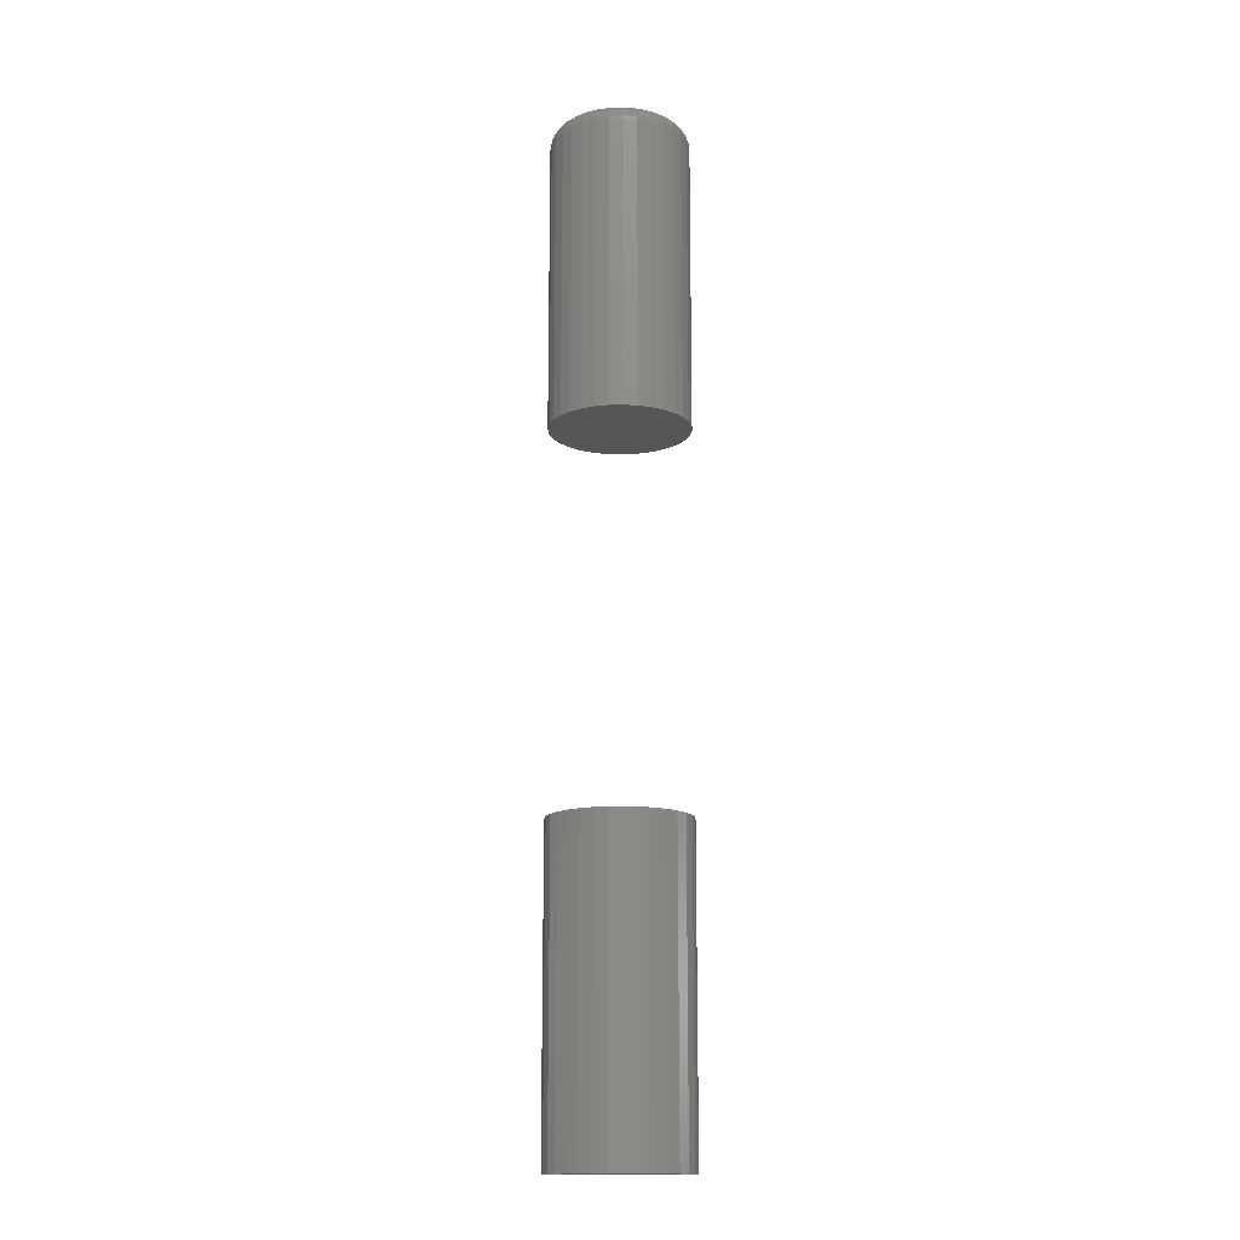
<metadata>
{"format":"stl","ext":"stl","renderer":"f3d","projection":"perspective","resolution":1024,"background":"white","views":[{"elev":-14.9,"azim":143.6,"up":"+Z"}]}
</metadata>
<code>
# stl→obj: 384 verts, 760 faces
v 0.05255 -1.269e-17 0.5156
v 0.05255 -5.87e-17 0.7344
v 0.05155 -0.01011 0.5156
v 0.05155 -0.01011 0.7344
v 0.04861 -0.01983 0.5156
v 0.04861 -0.01983 0.7344
v 0.04382 -0.02878 0.5156
v 0.04382 -0.02878 0.7344
v 0.03737 -0.03663 0.5156
v 0.03737 -0.03663 0.7344
v 0.02952 -0.04308 0.5156
v 0.02952 -0.04308 0.7344
v 0.02057 -0.04787 0.5156
v 0.02057 -0.04787 0.7344
v 0.01085 -0.05081 0.5156
v 0.01085 -0.05081 0.7344
v 0.0007401 -0.05181 0.5156
v 0.0007401 -0.05181 0.7344
v -0.009367 -0.05081 0.5156
v -0.009367 -0.05081 0.7344
v -0.01909 -0.04787 0.5156
v -0.01909 -0.04787 0.7344
v -0.02804 -0.04308 0.5156
v -0.02804 -0.04308 0.7344
v -0.03589 -0.03663 0.5156
v -0.03589 -0.03663 0.7344
v -0.04234 -0.02878 0.5156
v -0.04234 -0.02878 0.7344
v -0.04713 -0.01983 0.5156
v -0.04713 -0.01983 0.7344
v -0.05007 -0.01011 0.5156
v -0.05007 -0.01011 0.7344
v -0.05107 6.345e-18 0.5156
v -0.05107 6.345e-18 0.7344
v -0.05007 0.01011 0.5156
v -0.05007 0.01011 0.7344
v -0.04713 0.01983 0.5156
v -0.04713 0.01983 0.7344
v -0.04234 0.02878 0.5156
v -0.04234 0.02878 0.7344
v -0.03589 0.03663 0.5156
v -0.03589 0.03663 0.7344
v -0.02804 0.04308 0.5156
v -0.02804 0.04308 0.7344
v -0.01909 0.04787 0.5156
v -0.01909 0.04787 0.7344
v -0.009367 0.05081 0.5156
v -0.009367 0.05081 0.7344
v 0.0007401 0.05181 0.5156
v 0.0007401 0.05181 0.7344
v 0.01085 0.05081 0.5156
v 0.01085 0.05081 0.7344
v 0.02057 0.04787 0.5156
v 0.02057 0.04787 0.7344
v 0.02952 0.04308 0.5156
v 0.02952 0.04308 0.7344
v 0.03737 0.03663 0.5156
v 0.03737 0.03663 0.7344
v 0.04382 0.02878 0.5156
v 0.04382 0.02878 0.7344
v 0.04861 0.01983 0.5156
v 0.04861 0.01983 0.7344
v 0.05155 0.01011 0.5156
v 0.05155 0.01011 0.7344
v 0.0007401 0.03618 0.75
v -0.006319 0.03549 0.75
v -0.01311 0.03343 0.75
v 0.007799 0.03549 0.75
v 0.01459 0.03343 0.75
v -0.01936 0.03009 0.75
v 0.02084 0.03009 0.75
v -0.02485 0.02559 0.75
v 0.02633 0.02559 0.75
v -0.02935 0.0201 0.75
v 0.03083 0.0201 0.75
v -0.03269 0.01385 0.75
v 0.03417 0.01385 0.75
v -0.03475 0.007059 0.75
v 0.03623 0.007059 0.75
v 0.03623 -0.007059 0.75
v -0.03269 -0.01385 0.75
v 0.03417 -0.01385 0.75
v -0.02935 -0.0201 0.75
v 0.03083 -0.0201 0.75
v -0.02485 -0.02559 0.75
v 0.02633 -0.02559 0.75
v -0.01936 -0.03009 0.75
v 0.02084 -0.03009 0.75
v -0.01311 -0.03343 0.75
v 0.01459 -0.03343 0.75
v -0.006319 -0.03549 0.75
v 0.0007401 -0.03618 0.75
v 0.007799 -0.03549 0.75
v 0.03692 -7.916e-18 0.75
v -0.03544 -2.676e-17 0.75
v -0.03475 -0.007059 0.75
v 0.03997 3.469e-18 0.7497
v 0.03922 -0.007654 0.7497
v 0.0429 3.469e-18 0.7488
v 0.04209 -0.008226 0.7488
v 0.04561 3.469e-18 0.7474
v 0.04474 -0.008753 0.7474
v 0.04797 6.939e-18 0.7454
v 0.04707 -0.009215 0.7454
v 0.04992 6.939e-18 0.7431
v 0.04897 -0.009594 0.7431
v 0.05136 6.939e-18 0.7404
v 0.05039 -0.009875 0.7404
v 0.05225 6.939e-18 0.7374
v 0.05126 -0.01005 0.7374
v -0.03774 -0.007654 0.7497
v -0.03849 -6.939e-18 0.7497
v -0.04061 -0.008226 0.7488
v -0.04142 -3.469e-18 0.7488
v -0.04326 -0.008753 0.7474
v -0.04412 -6.939e-18 0.7474
v -0.04559 -0.009215 0.7454
v -0.04649 -6.939e-18 0.7454
v -0.04749 -0.009594 0.7431
v -0.04844 -1.041e-17 0.7431
v -0.04891 -0.009875 0.7404
v -0.04988 -1.041e-17 0.7404
v -0.04978 -0.01005 0.7374
v -0.05077 -1.041e-17 0.7374
v -0.03551 -0.01501 0.7497
v -0.03821 -0.01614 0.7488
v -0.04071 -0.01717 0.7474
v -0.0429 -0.01808 0.7454
v -0.04469 -0.01882 0.7431
v -0.04603 -0.01937 0.7404
v -0.04685 -0.01971 0.7374
v -0.03188 -0.0218 0.7497
v -0.03432 -0.02342 0.7488
v -0.03656 -0.02493 0.7474
v -0.03853 -0.02624 0.7454
v -0.04015 -0.02732 0.7431
v -0.04135 -0.02812 0.7404
v -0.04209 -0.02862 0.7374
v -0.027 -0.02774 0.7497
v -0.02907 -0.02981 0.7488
v -0.03098 -0.03172 0.7474
v -0.03266 -0.0334 0.7454
v -0.03403 -0.03477 0.7431
v -0.03505 -0.03579 0.7404
v -0.03568 -0.03642 0.7374
v -0.02106 -0.03262 0.7497
v -0.02268 -0.03506 0.7488
v -0.02419 -0.0373 0.7474
v -0.0255 -0.03927 0.7454
v -0.02658 -0.04089 0.7431
v -0.02738 -0.04209 0.7404
v -0.02788 -0.04283 0.7374
v -0.01427 -0.03625 0.7497
v -0.0154 -0.03895 0.7488
v -0.01643 -0.04145 0.7474
v -0.01734 -0.04364 0.7454
v -0.01808 -0.04543 0.7431
v -0.01863 -0.04677 0.7404
v -0.01897 -0.04759 0.7374
v -0.006914 -0.03848 0.7497
v -0.007486 -0.04135 0.7488
v -0.008013 -0.044 0.7474
v -0.008475 -0.04633 0.7454
v -0.008854 -0.04823 0.7431
v -0.009135 -0.04965 0.7404
v -0.009309 -0.05052 0.7374
v 0.0007401 -0.03923 0.7497
v 0.0007401 -0.04216 0.7488
v 0.0007401 -0.04487 0.7474
v 0.0007401 -0.04723 0.7454
v 0.0007401 -0.04918 0.7431
v 0.0007401 -0.05062 0.7404
v 0.0007401 -0.05151 0.7374
v 0.008394 -0.03848 0.7497
v 0.008966 -0.04135 0.7488
v 0.009493 -0.044 0.7474
v 0.009955 -0.04633 0.7454
v 0.01033 -0.04823 0.7431
v 0.01062 -0.04965 0.7404
v 0.01079 -0.05052 0.7374
v 0.01575 -0.03625 0.7497
v 0.01688 -0.03895 0.7488
v 0.01791 -0.04145 0.7474
v 0.01882 -0.04364 0.7454
v 0.01956 -0.04543 0.7431
v 0.02011 -0.04677 0.7404
v 0.02045 -0.04759 0.7374
v 0.02254 -0.03262 0.7497
v 0.02416 -0.03506 0.7488
v 0.02567 -0.0373 0.7474
v 0.02698 -0.03927 0.7454
v 0.02806 -0.04089 0.7431
v 0.02886 -0.04209 0.7404
v 0.02936 -0.04283 0.7374
v 0.02848 -0.02774 0.7497
v 0.03055 -0.02981 0.7488
v 0.03246 -0.03172 0.7474
v 0.03414 -0.0334 0.7454
v 0.03551 -0.03477 0.7431
v 0.03653 -0.03579 0.7404
v 0.03716 -0.03642 0.7374
v 0.03336 -0.0218 0.7497
v 0.0358 -0.02342 0.7488
v 0.03804 -0.02493 0.7474
v 0.04001 -0.02624 0.7454
v 0.04163 -0.02732 0.7431
v 0.04283 -0.02812 0.7404
v 0.04357 -0.02862 0.7374
v 0.03699 -0.01501 0.7497
v 0.03969 -0.01614 0.7488
v 0.04219 -0.01717 0.7474
v 0.04438 -0.01808 0.7454
v 0.04617 -0.01882 0.7431
v 0.04751 -0.01937 0.7404
v 0.04833 -0.01971 0.7374
v -0.03774 0.007654 0.7497
v -0.04061 0.008226 0.7488
v -0.04326 0.008753 0.7474
v -0.04559 0.009215 0.7454
v -0.04749 0.009594 0.7431
v -0.04891 0.009875 0.7404
v -0.04978 0.01005 0.7374
v 0.03922 0.007654 0.7497
v 0.04209 0.008226 0.7488
v 0.04474 0.008753 0.7474
v 0.04707 0.009215 0.7454
v 0.04897 0.009594 0.7431
v 0.05039 0.009875 0.7404
v 0.05126 0.01005 0.7374
v 0.03699 0.01501 0.7497
v 0.03969 0.01614 0.7488
v 0.04219 0.01717 0.7474
v 0.04438 0.01808 0.7454
v 0.04617 0.01882 0.7431
v 0.04751 0.01937 0.7404
v 0.04833 0.01971 0.7374
v 0.03336 0.0218 0.7497
v 0.0358 0.02342 0.7488
v 0.03804 0.02493 0.7474
v 0.04001 0.02624 0.7454
v 0.04163 0.02732 0.7431
v 0.04283 0.02812 0.7404
v 0.04357 0.02862 0.7374
v 0.02848 0.02774 0.7497
v 0.03055 0.02981 0.7488
v 0.03246 0.03172 0.7474
v 0.03414 0.0334 0.7454
v 0.03551 0.03477 0.7431
v 0.03653 0.03579 0.7404
v 0.03716 0.03642 0.7374
v 0.02254 0.03262 0.7497
v 0.02416 0.03506 0.7488
v 0.02567 0.0373 0.7474
v 0.02698 0.03927 0.7454
v 0.02806 0.04089 0.7431
v 0.02886 0.04209 0.7404
v 0.02936 0.04283 0.7374
v 0.01575 0.03625 0.7497
v 0.01688 0.03895 0.7488
v 0.01791 0.04145 0.7474
v 0.01882 0.04364 0.7454
v 0.01956 0.04543 0.7431
v 0.02011 0.04677 0.7404
v 0.02045 0.04759 0.7374
v 0.008394 0.03848 0.7497
v 0.008966 0.04135 0.7488
v 0.009493 0.044 0.7474
v 0.009955 0.04633 0.7454
v 0.01033 0.04823 0.7431
v 0.01062 0.04965 0.7404
v 0.01079 0.05052 0.7374
v 0.0007401 0.03923 0.7497
v 0.0007401 0.04216 0.7488
v 0.0007401 0.04487 0.7474
v 0.0007401 0.04723 0.7454
v 0.0007401 0.04918 0.7431
v 0.0007401 0.05062 0.7404
v 0.0007401 0.05151 0.7374
v -0.006914 0.03848 0.7497
v -0.007486 0.04135 0.7488
v -0.008013 0.044 0.7474
v -0.008475 0.04633 0.7454
v -0.008854 0.04823 0.7431
v -0.009135 0.04965 0.7404
v -0.009309 0.05052 0.7374
v -0.01427 0.03625 0.7497
v -0.0154 0.03895 0.7488
v -0.01643 0.04145 0.7474
v -0.01734 0.04364 0.7454
v -0.01808 0.04543 0.7431
v -0.01863 0.04677 0.7404
v -0.01897 0.04759 0.7374
v -0.02106 0.03262 0.7497
v -0.02268 0.03506 0.7488
v -0.02419 0.0373 0.7474
v -0.0255 0.03927 0.7454
v -0.02658 0.04089 0.7431
v -0.02738 0.04209 0.7404
v -0.02788 0.04283 0.7374
v -0.027 0.02774 0.7497
v -0.02907 0.02981 0.7488
v -0.03098 0.03172 0.7474
v -0.03266 0.0334 0.7454
v -0.03403 0.03477 0.7431
v -0.03505 0.03579 0.7404
v -0.03568 0.03642 0.7374
v -0.03188 0.0218 0.7497
v -0.03432 0.02342 0.7488
v -0.03656 0.02493 0.7474
v -0.03853 0.02624 0.7454
v -0.04015 0.02732 0.7431
v -0.04135 0.02812 0.7404
v -0.04209 0.02862 0.7374
v -0.03551 0.01501 0.7497
v -0.03821 0.01614 0.7488
v -0.04071 0.01717 0.7474
v -0.0429 0.01808 0.7454
v -0.04469 0.01882 0.7431
v -0.04603 0.01937 0.7404
v -0.04685 0.01971 0.7374
v -0.05107 6.345e-18 0
v -0.05107 6.345e-18 0.2344
v -0.05007 0.01011 0
v -0.05007 0.01011 0.2344
v -0.04713 0.01983 0
v -0.04713 0.01983 0.2344
v -0.04234 0.02878 0
v -0.04234 0.02878 0.2344
v -0.03589 0.03663 0
v -0.03589 0.03663 0.2344
v -0.02804 0.04308 0
v -0.02804 0.04308 0.2344
v -0.01909 0.04787 0
v -0.01909 0.04787 0.2344
v -0.009367 0.05081 0
v -0.009367 0.05081 0.2344
v 0.0007401 0.05181 0
v 0.0007401 0.05181 0.2344
v 0.01085 0.05081 0
v 0.01085 0.05081 0.2344
v 0.02057 0.04787 0
v 0.02057 0.04787 0.2344
v 0.02952 0.04308 0
v 0.02952 0.04308 0.2344
v 0.03737 0.03663 0
v 0.03737 0.03663 0.2344
v 0.04382 0.02878 0
v 0.04382 0.02878 0.2344
v 0.04861 0.01983 0
v 0.04861 0.01983 0.2344
v 0.05155 0.01011 0
v 0.05155 0.01011 0.2344
v 0.05255 0 0
v 0.05255 0 0.2344
v 0.05155 -0.01011 0
v 0.05155 -0.01011 0.2344
v 0.04861 -0.01983 0
v 0.04861 -0.01983 0.2344
v 0.04382 -0.02878 0
v 0.04382 -0.02878 0.2344
v 0.03737 -0.03663 0
v 0.03737 -0.03663 0.2344
v 0.02952 -0.04308 0
v 0.02952 -0.04308 0.2344
v 0.02057 -0.04787 0
v 0.02057 -0.04787 0.2344
v 0.01085 -0.05081 0
v 0.01085 -0.05081 0.2344
v 0.0007401 -0.05181 0
v 0.0007401 -0.05181 0.2344
v -0.009367 -0.05081 0
v -0.009367 -0.05081 0.2344
v -0.01909 -0.04787 0
v -0.01909 -0.04787 0.2344
v -0.02804 -0.04308 0
v -0.02804 -0.04308 0.2344
v -0.03589 -0.03663 0
v -0.03589 -0.03663 0.2344
v -0.04234 -0.02878 0
v -0.04234 -0.02878 0.2344
v -0.04713 -0.01983 0
v -0.04713 -0.01983 0.2344
v -0.05007 -0.01011 0
v -0.05007 -0.01011 0.2344
f 1 2 3
f 3 2 4
f 3 4 5
f 5 4 6
f 5 6 7
f 7 6 8
f 7 8 9
f 9 8 10
f 9 10 11
f 11 10 12
f 11 12 13
f 13 12 14
f 13 14 15
f 15 14 16
f 15 16 17
f 17 16 18
f 17 18 19
f 19 18 20
f 19 20 21
f 21 20 22
f 21 22 23
f 23 22 24
f 23 24 25
f 25 24 26
f 25 26 27
f 27 26 28
f 27 28 29
f 29 28 30
f 29 30 31
f 31 30 32
f 31 32 33
f 33 32 34
f 33 34 35
f 35 34 36
f 35 36 37
f 37 36 38
f 37 38 39
f 39 38 40
f 39 40 41
f 41 40 42
f 41 42 43
f 43 42 44
f 43 44 45
f 45 44 46
f 45 46 47
f 47 46 48
f 47 48 49
f 49 48 50
f 49 50 51
f 51 50 52
f 51 52 53
f 53 52 54
f 53 54 55
f 55 54 56
f 55 56 57
f 57 56 58
f 57 58 59
f 59 58 60
f 59 60 61
f 61 60 62
f 61 62 63
f 63 62 64
f 63 64 1
f 1 64 2
f 65 66 67
f 68 65 67
f 68 67 69
f 69 67 70
f 69 70 71
f 71 70 72
f 71 72 73
f 73 72 74
f 73 74 75
f 75 74 76
f 75 76 77
f 77 76 78
f 77 78 79
f 80 81 82
f 82 81 83
f 82 83 84
f 84 83 85
f 84 85 86
f 86 85 87
f 86 87 88
f 88 87 89
f 88 89 90
f 90 89 91
f 90 91 92
f 90 92 93
f 79 78 94
f 94 78 95
f 94 95 80
f 80 95 96
f 80 96 81
f 94 80 97
f 97 80 98
f 97 98 99
f 99 98 100
f 99 100 101
f 101 100 102
f 101 102 103
f 103 102 104
f 103 104 105
f 105 104 106
f 105 106 107
f 107 106 108
f 107 108 109
f 109 108 110
f 109 110 2
f 2 110 4
f 96 95 111
f 111 95 112
f 111 112 113
f 113 112 114
f 113 114 115
f 115 114 116
f 115 116 117
f 117 116 118
f 117 118 119
f 119 118 120
f 119 120 121
f 121 120 122
f 121 122 123
f 123 122 124
f 123 124 32
f 32 124 34
f 81 96 125
f 125 96 111
f 125 111 126
f 126 111 113
f 126 113 127
f 127 113 115
f 127 115 128
f 128 115 117
f 128 117 129
f 129 117 119
f 129 119 130
f 130 119 121
f 130 121 131
f 131 121 123
f 131 123 30
f 30 123 32
f 83 81 132
f 132 81 125
f 132 125 133
f 133 125 126
f 133 126 134
f 134 126 127
f 134 127 135
f 135 127 128
f 135 128 136
f 136 128 129
f 136 129 137
f 137 129 130
f 137 130 138
f 138 130 131
f 138 131 28
f 28 131 30
f 85 83 139
f 139 83 132
f 139 132 140
f 140 132 133
f 140 133 141
f 141 133 134
f 141 134 142
f 142 134 135
f 142 135 143
f 143 135 136
f 143 136 144
f 144 136 137
f 144 137 145
f 145 137 138
f 145 138 26
f 26 138 28
f 87 85 146
f 146 85 139
f 146 139 147
f 147 139 140
f 147 140 148
f 148 140 141
f 148 141 149
f 149 141 142
f 149 142 150
f 150 142 143
f 150 143 151
f 151 143 144
f 151 144 152
f 152 144 145
f 152 145 24
f 24 145 26
f 89 87 153
f 153 87 146
f 153 146 154
f 154 146 147
f 154 147 155
f 155 147 148
f 155 148 156
f 156 148 149
f 156 149 157
f 157 149 150
f 157 150 158
f 158 150 151
f 158 151 159
f 159 151 152
f 159 152 22
f 22 152 24
f 91 89 160
f 160 89 153
f 160 153 161
f 161 153 154
f 161 154 162
f 162 154 155
f 162 155 163
f 163 155 156
f 163 156 164
f 164 156 157
f 164 157 165
f 165 157 158
f 165 158 166
f 166 158 159
f 166 159 20
f 20 159 22
f 92 91 167
f 167 91 160
f 167 160 168
f 168 160 161
f 168 161 169
f 169 161 162
f 169 162 170
f 170 162 163
f 170 163 171
f 171 163 164
f 171 164 172
f 172 164 165
f 172 165 173
f 173 165 166
f 173 166 18
f 18 166 20
f 93 92 174
f 174 92 167
f 174 167 175
f 175 167 168
f 175 168 176
f 176 168 169
f 176 169 177
f 177 169 170
f 177 170 178
f 178 170 171
f 178 171 179
f 179 171 172
f 179 172 180
f 180 172 173
f 180 173 16
f 16 173 18
f 90 93 181
f 181 93 174
f 181 174 182
f 182 174 175
f 182 175 183
f 183 175 176
f 183 176 184
f 184 176 177
f 184 177 185
f 185 177 178
f 185 178 186
f 186 178 179
f 186 179 187
f 187 179 180
f 187 180 14
f 14 180 16
f 88 90 188
f 188 90 181
f 188 181 189
f 189 181 182
f 189 182 190
f 190 182 183
f 190 183 191
f 191 183 184
f 191 184 192
f 192 184 185
f 192 185 193
f 193 185 186
f 193 186 194
f 194 186 187
f 194 187 12
f 12 187 14
f 86 88 195
f 195 88 188
f 195 188 196
f 196 188 189
f 196 189 197
f 197 189 190
f 197 190 198
f 198 190 191
f 198 191 199
f 199 191 192
f 199 192 200
f 200 192 193
f 200 193 201
f 201 193 194
f 201 194 10
f 10 194 12
f 84 86 202
f 202 86 195
f 202 195 203
f 203 195 196
f 203 196 204
f 204 196 197
f 204 197 205
f 205 197 198
f 205 198 206
f 206 198 199
f 206 199 207
f 207 199 200
f 207 200 208
f 208 200 201
f 208 201 8
f 8 201 10
f 82 84 209
f 209 84 202
f 209 202 210
f 210 202 203
f 210 203 211
f 211 203 204
f 211 204 212
f 212 204 205
f 212 205 213
f 213 205 206
f 213 206 214
f 214 206 207
f 214 207 215
f 215 207 208
f 215 208 6
f 6 208 8
f 80 82 98
f 98 82 209
f 98 209 100
f 100 209 210
f 100 210 102
f 102 210 211
f 102 211 104
f 104 211 212
f 104 212 106
f 106 212 213
f 106 213 108
f 108 213 214
f 108 214 110
f 110 214 215
f 110 215 4
f 4 215 6
f 95 78 112
f 112 78 216
f 112 216 114
f 114 216 217
f 114 217 116
f 116 217 218
f 116 218 118
f 118 218 219
f 118 219 120
f 120 219 220
f 120 220 122
f 122 220 221
f 122 221 124
f 124 221 222
f 124 222 34
f 34 222 36
f 79 94 223
f 223 94 97
f 223 97 224
f 224 97 99
f 224 99 225
f 225 99 101
f 225 101 226
f 226 101 103
f 226 103 227
f 227 103 105
f 227 105 228
f 228 105 107
f 228 107 229
f 229 107 109
f 229 109 64
f 64 109 2
f 77 79 230
f 230 79 223
f 230 223 231
f 231 223 224
f 231 224 232
f 232 224 225
f 232 225 233
f 233 225 226
f 233 226 234
f 234 226 227
f 234 227 235
f 235 227 228
f 235 228 236
f 236 228 229
f 236 229 62
f 62 229 64
f 75 77 237
f 237 77 230
f 237 230 238
f 238 230 231
f 238 231 239
f 239 231 232
f 239 232 240
f 240 232 233
f 240 233 241
f 241 233 234
f 241 234 242
f 242 234 235
f 242 235 243
f 243 235 236
f 243 236 60
f 60 236 62
f 73 75 244
f 244 75 237
f 244 237 245
f 245 237 238
f 245 238 246
f 246 238 239
f 246 239 247
f 247 239 240
f 247 240 248
f 248 240 241
f 248 241 249
f 249 241 242
f 249 242 250
f 250 242 243
f 250 243 58
f 58 243 60
f 71 73 251
f 251 73 244
f 251 244 252
f 252 244 245
f 252 245 253
f 253 245 246
f 253 246 254
f 254 246 247
f 254 247 255
f 255 247 248
f 255 248 256
f 256 248 249
f 256 249 257
f 257 249 250
f 257 250 56
f 56 250 58
f 69 71 258
f 258 71 251
f 258 251 259
f 259 251 252
f 259 252 260
f 260 252 253
f 260 253 261
f 261 253 254
f 261 254 262
f 262 254 255
f 262 255 263
f 263 255 256
f 263 256 264
f 264 256 257
f 264 257 54
f 54 257 56
f 68 69 265
f 265 69 258
f 265 258 266
f 266 258 259
f 266 259 267
f 267 259 260
f 267 260 268
f 268 260 261
f 268 261 269
f 269 261 262
f 269 262 270
f 270 262 263
f 270 263 271
f 271 263 264
f 271 264 52
f 52 264 54
f 65 68 272
f 272 68 265
f 272 265 273
f 273 265 266
f 273 266 274
f 274 266 267
f 274 267 275
f 275 267 268
f 275 268 276
f 276 268 269
f 276 269 277
f 277 269 270
f 277 270 278
f 278 270 271
f 278 271 50
f 50 271 52
f 66 65 279
f 279 65 272
f 279 272 280
f 280 272 273
f 280 273 281
f 281 273 274
f 281 274 282
f 282 274 275
f 282 275 283
f 283 275 276
f 283 276 284
f 284 276 277
f 284 277 285
f 285 277 278
f 285 278 48
f 48 278 50
f 67 66 286
f 286 66 279
f 286 279 287
f 287 279 280
f 287 280 288
f 288 280 281
f 288 281 289
f 289 281 282
f 289 282 290
f 290 282 283
f 290 283 291
f 291 283 284
f 291 284 292
f 292 284 285
f 292 285 46
f 46 285 48
f 70 67 293
f 293 67 286
f 293 286 294
f 294 286 287
f 294 287 295
f 295 287 288
f 295 288 296
f 296 288 289
f 296 289 297
f 297 289 290
f 297 290 298
f 298 290 291
f 298 291 299
f 299 291 292
f 299 292 44
f 44 292 46
f 72 70 300
f 300 70 293
f 300 293 301
f 301 293 294
f 301 294 302
f 302 294 295
f 302 295 303
f 303 295 296
f 303 296 304
f 304 296 297
f 304 297 305
f 305 297 298
f 305 298 306
f 306 298 299
f 306 299 42
f 42 299 44
f 74 72 307
f 307 72 300
f 307 300 308
f 308 300 301
f 308 301 309
f 309 301 302
f 309 302 310
f 310 302 303
f 310 303 311
f 311 303 304
f 311 304 312
f 312 304 305
f 312 305 313
f 313 305 306
f 313 306 40
f 40 306 42
f 76 74 314
f 314 74 307
f 314 307 315
f 315 307 308
f 315 308 316
f 316 308 309
f 316 309 317
f 317 309 310
f 317 310 318
f 318 310 311
f 318 311 319
f 319 311 312
f 319 312 320
f 320 312 313
f 320 313 38
f 38 313 40
f 78 76 216
f 216 76 314
f 216 314 217
f 217 314 315
f 217 315 218
f 218 315 316
f 218 316 219
f 219 316 317
f 219 317 220
f 220 317 318
f 220 318 221
f 221 318 319
f 221 319 222
f 222 319 320
f 222 320 36
f 36 320 38
f 321 322 323
f 323 322 324
f 323 324 325
f 325 324 326
f 325 326 327
f 327 326 328
f 327 328 329
f 329 328 330
f 329 330 331
f 331 330 332
f 331 332 333
f 333 332 334
f 333 334 335
f 335 334 336
f 335 336 337
f 337 336 338
f 337 338 339
f 339 338 340
f 339 340 341
f 341 340 342
f 341 342 343
f 343 342 344
f 343 344 345
f 345 344 346
f 345 346 347
f 347 346 348
f 347 348 349
f 349 348 350
f 349 350 351
f 351 350 352
f 351 352 353
f 353 352 354
f 353 354 355
f 355 354 356
f 355 356 357
f 357 356 358
f 357 358 359
f 359 358 360
f 359 360 361
f 361 360 362
f 361 362 363
f 363 362 364
f 363 364 365
f 365 364 366
f 365 366 367
f 367 366 368
f 367 368 369
f 369 368 370
f 369 370 371
f 371 370 372
f 371 372 373
f 373 372 374
f 373 374 375
f 375 374 376
f 375 376 377
f 377 376 378
f 377 378 379
f 379 378 380
f 379 380 381
f 381 380 382
f 381 382 383
f 383 382 384
f 383 384 321
f 321 384 322
f 338 336 334
f 340 338 334
f 340 334 342
f 342 334 332
f 342 332 344
f 344 332 330
f 344 330 346
f 346 330 328
f 346 328 348
f 348 328 326
f 348 326 350
f 350 326 324
f 350 324 352
f 356 382 358
f 358 382 380
f 358 380 360
f 360 380 378
f 360 378 362
f 362 378 376
f 362 376 364
f 364 376 374
f 364 374 366
f 366 374 372
f 366 372 370
f 366 370 368
f 352 324 354
f 354 324 322
f 354 322 356
f 356 322 384
f 356 384 382
f 45 47 49
f 45 49 51
f 53 45 51
f 43 45 53
f 55 43 53
f 41 43 55
f 57 41 55
f 39 41 57
f 59 39 57
f 37 39 59
f 61 37 59
f 35 37 61
f 63 35 61
f 5 29 3
f 27 29 5
f 7 27 5
f 25 27 7
f 9 25 7
f 23 25 9
f 11 23 9
f 21 23 11
f 13 21 11
f 19 21 13
f 17 19 13
f 15 17 13
f 29 31 3
f 3 31 33
f 3 33 1
f 1 33 35
f 1 35 63
f 333 335 337
f 333 337 339
f 341 333 339
f 331 333 341
f 343 331 341
f 329 331 343
f 345 329 343
f 327 329 345
f 347 327 345
f 325 327 347
f 349 325 347
f 323 325 349
f 351 323 349
f 357 381 355
f 379 381 357
f 359 379 357
f 377 379 359
f 361 377 359
f 375 377 361
f 363 375 361
f 373 375 363
f 365 373 363
f 371 373 365
f 369 371 365
f 367 369 365
f 381 383 355
f 355 383 321
f 355 321 353
f 353 321 323
f 353 323 351

</code>
